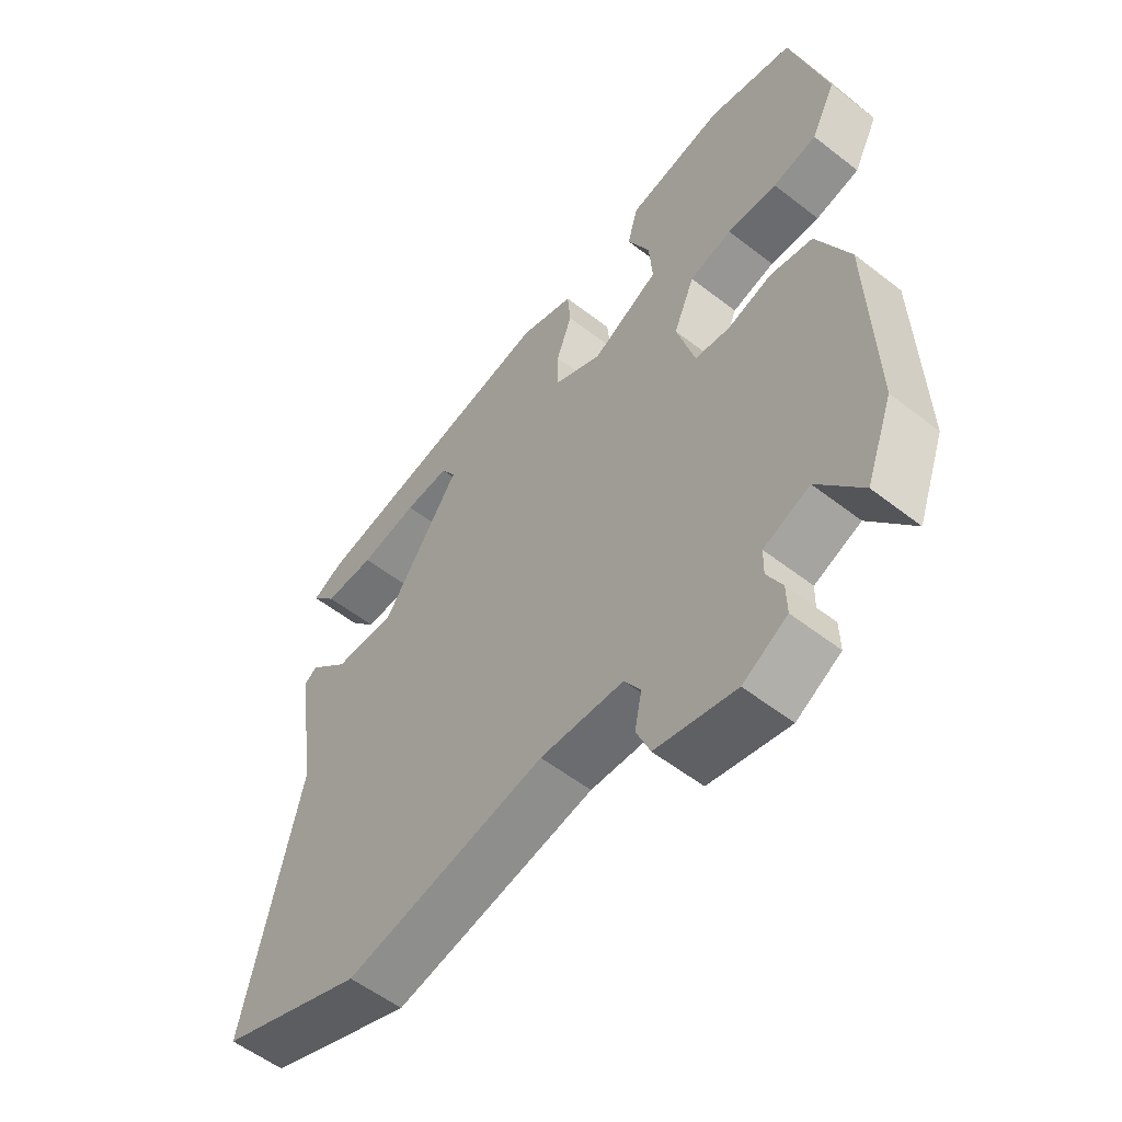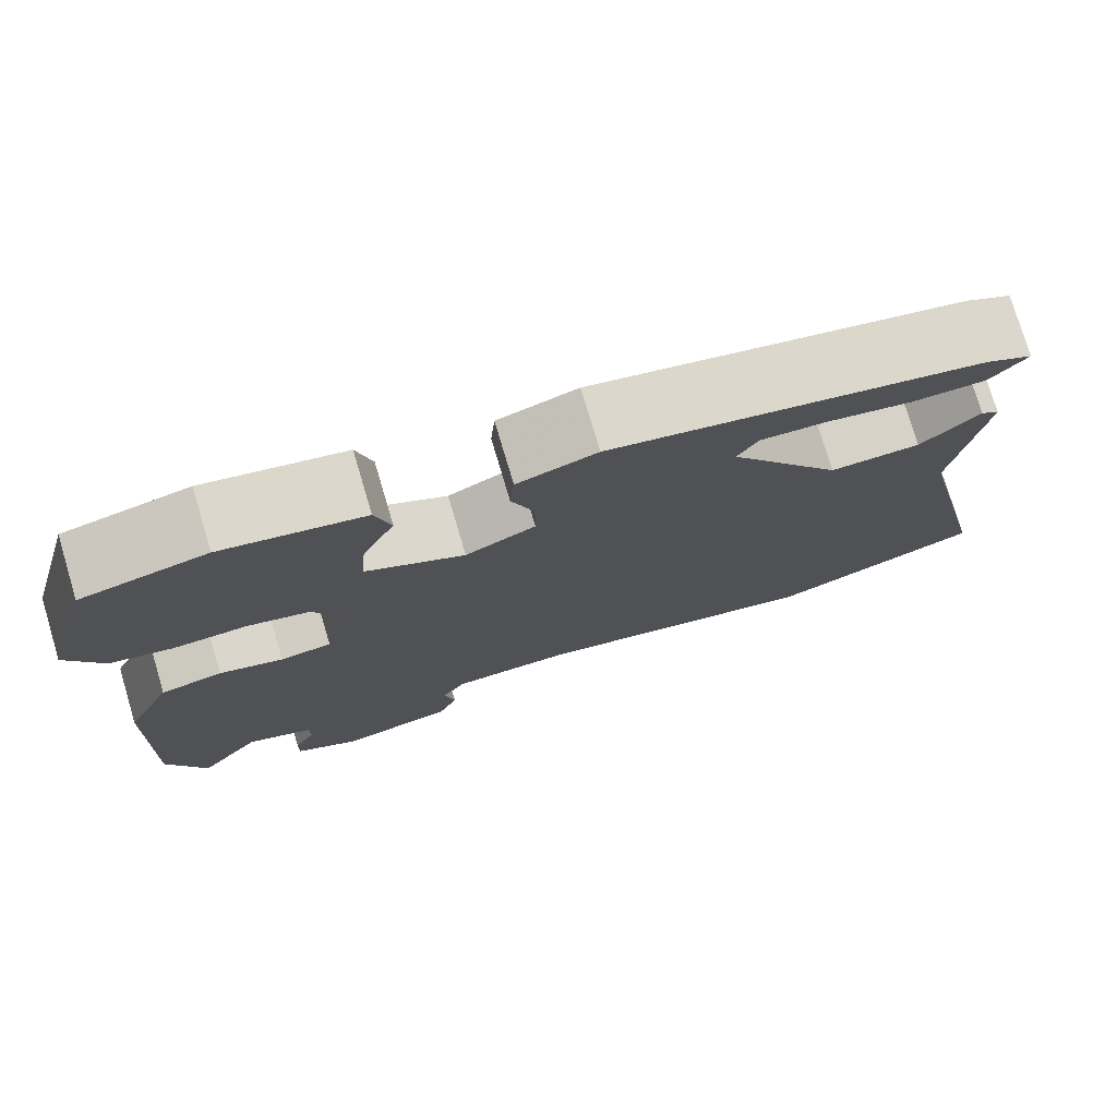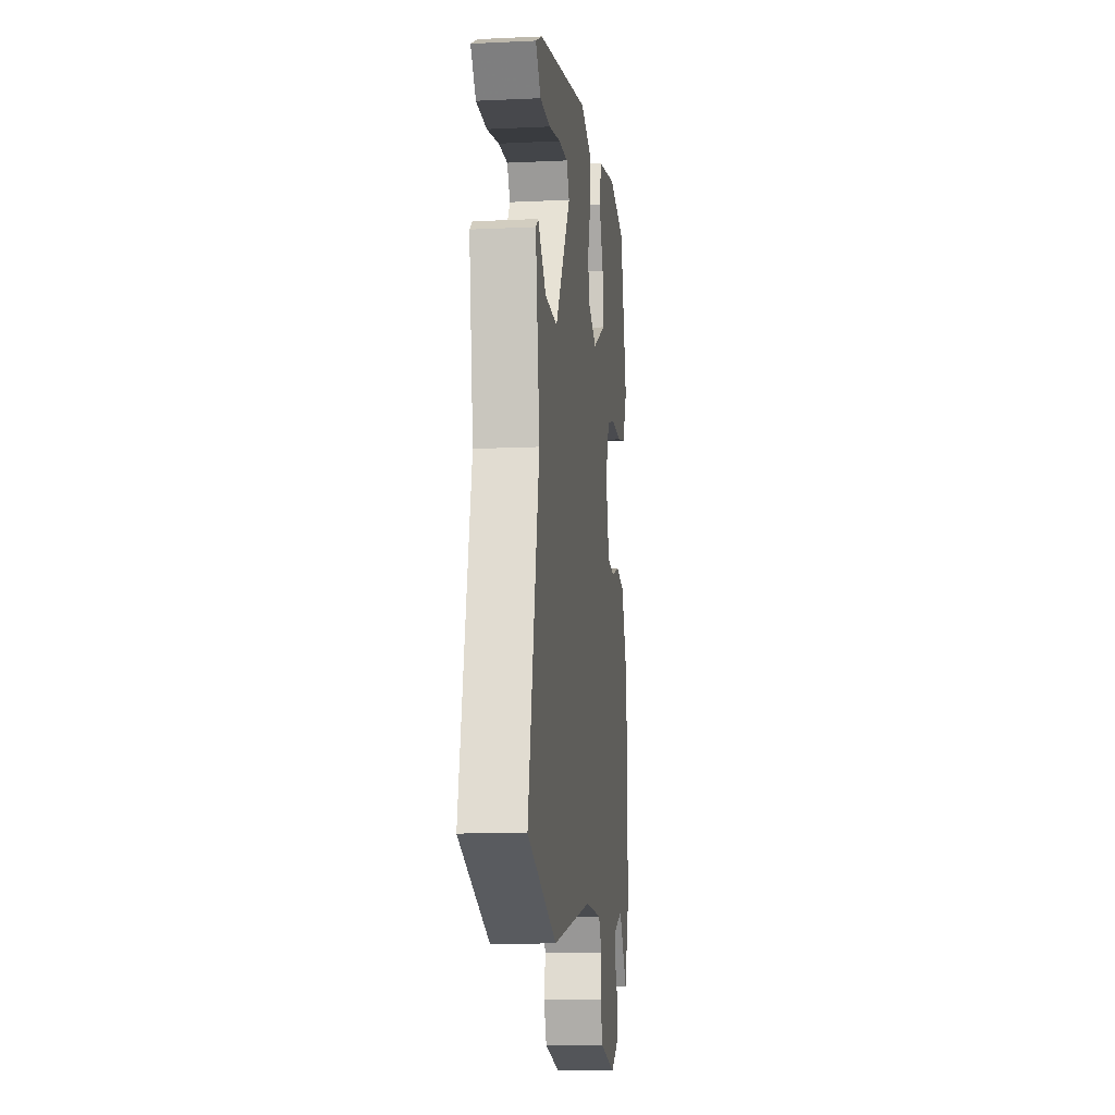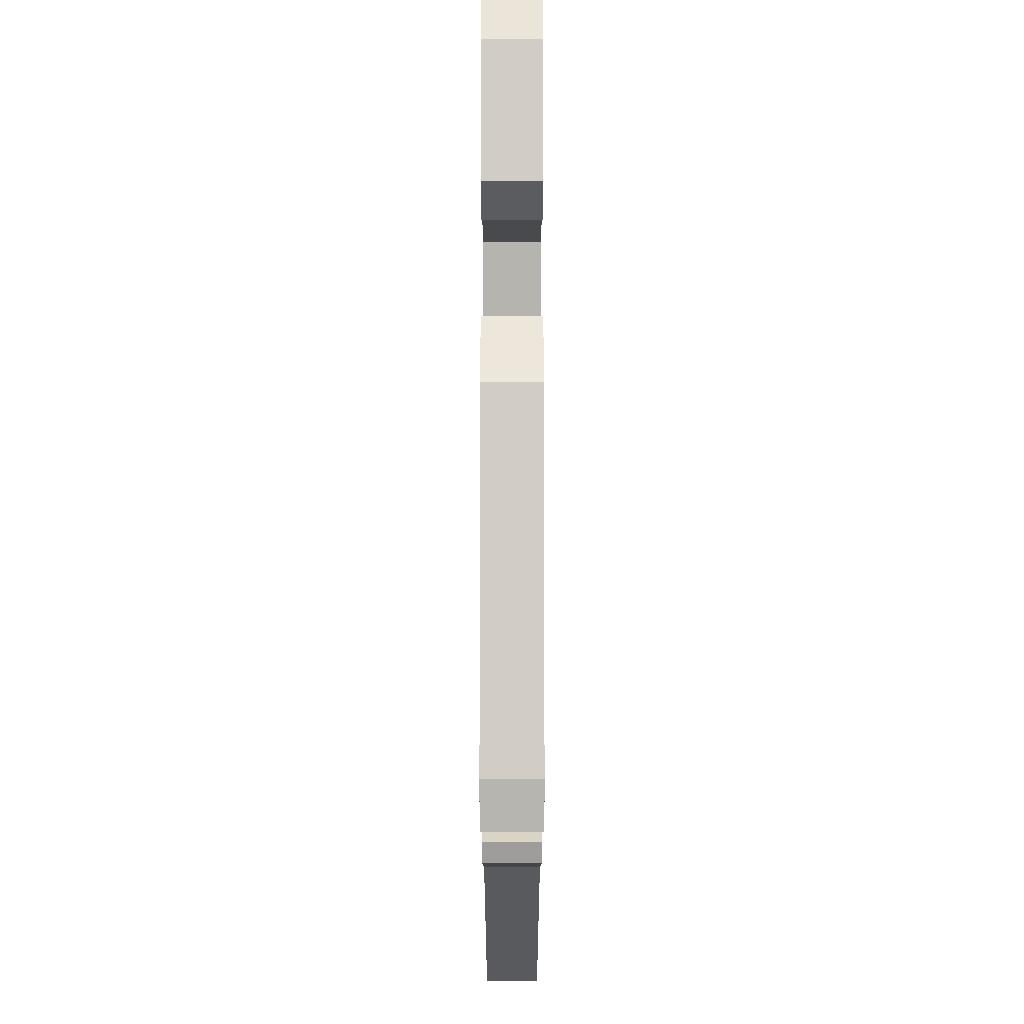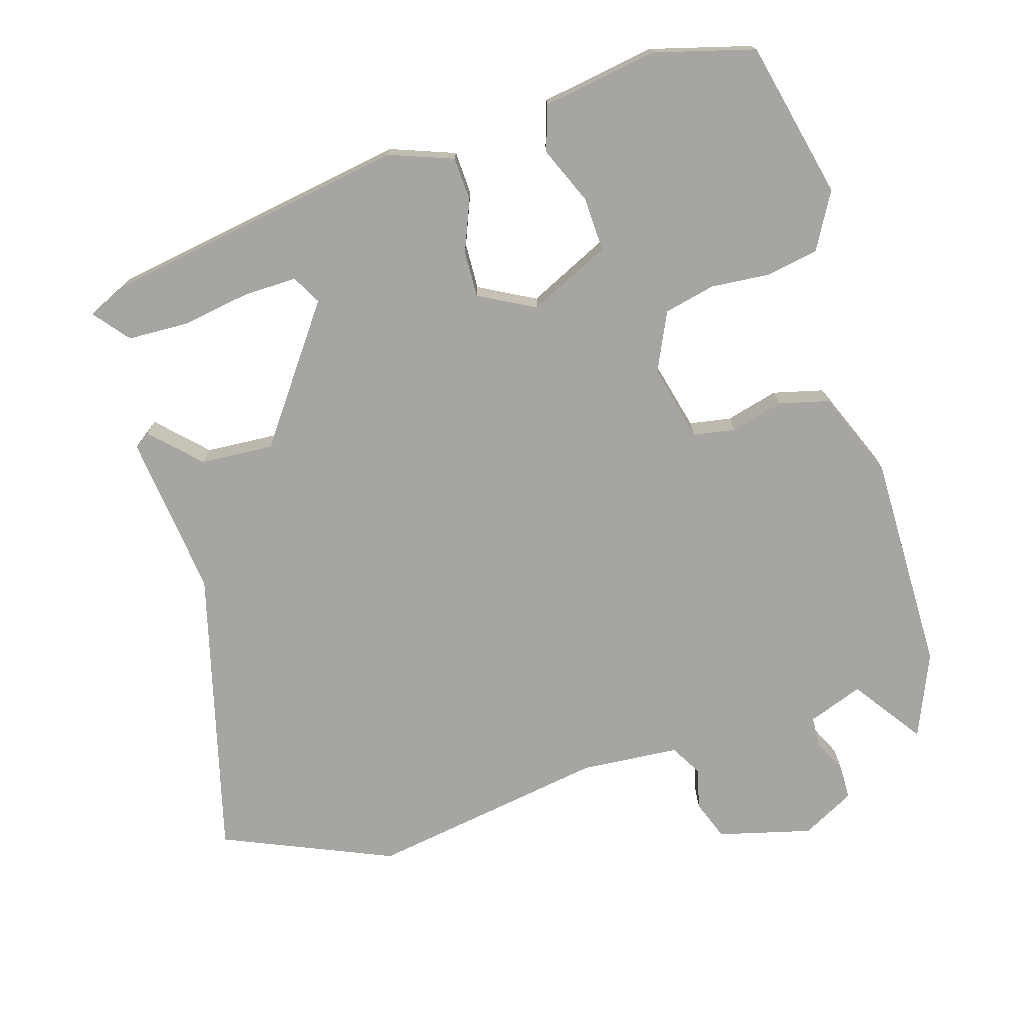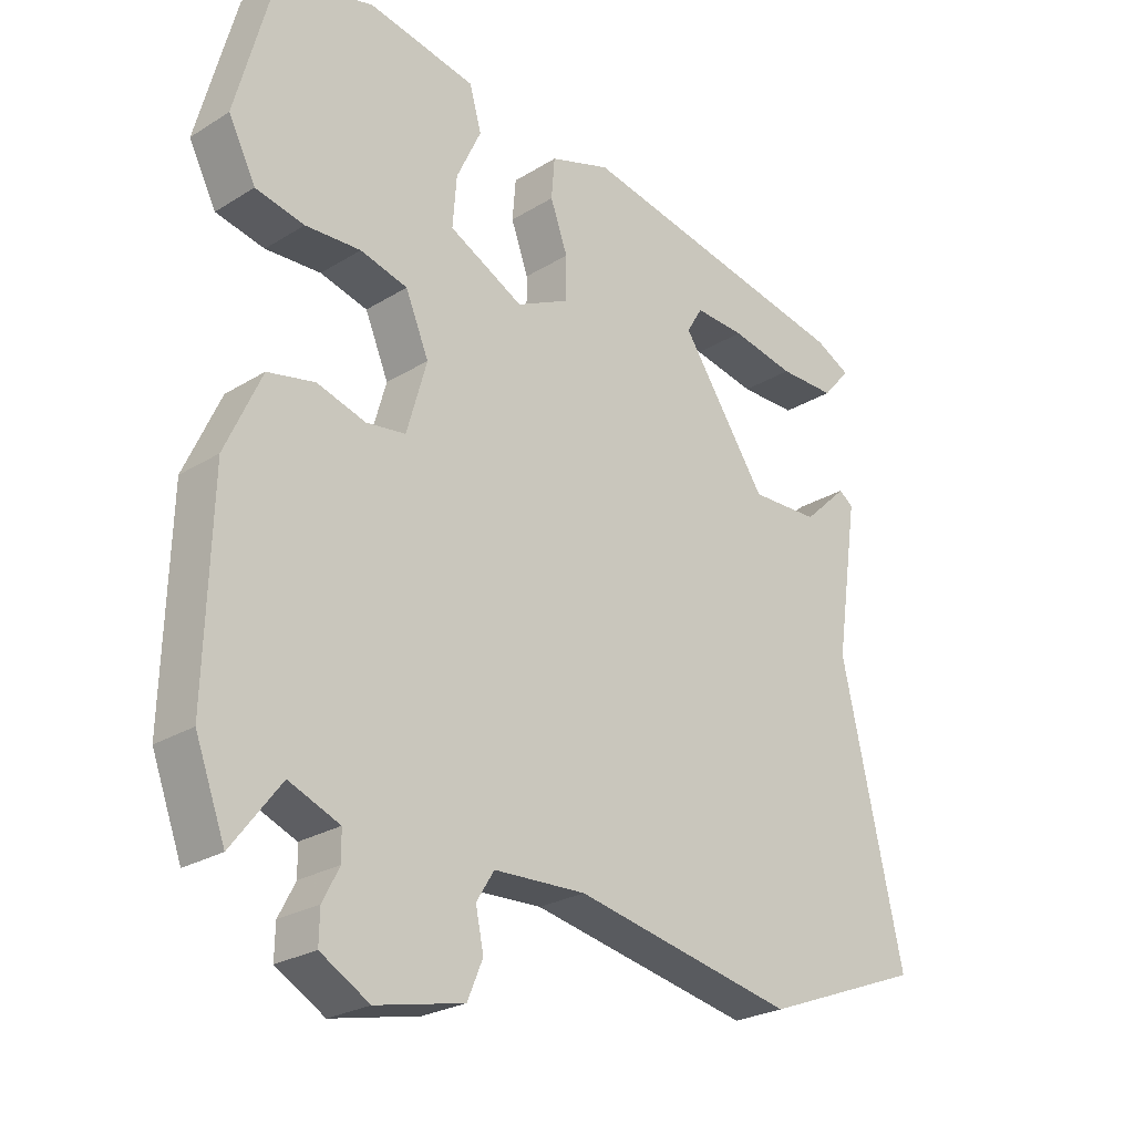
<metadata>
{"format":"obj","ext":"obj","renderer":"f3d","projection":"perspective","resolution":1024,"background":"white","views":[{"elev":-55.8,"azim":50.8,"up":"+Z"},{"elev":76.7,"azim":163.4,"up":"+Z"},{"elev":-11.6,"azim":-83.5,"up":"+Z"},{"elev":72.1,"azim":-90.0,"up":"+Z"},{"elev":-73.8,"azim":14.8,"up":"+Y"},{"elev":-25.2,"azim":134.8,"up":"+Z"}]}
</metadata>
<code>
v -0.362 0.07 -0.553
v -0.603 0.07 -0.46
v -0.511 0.07 -0.05
v -0.545 0.07 0.178
v -0.524 0.07 0.194
v -0.457 0.07 0.131
v -0.354 0.07 0.128
v -0.225 0.07 0.319
v -0.249 0.07 0.359
v -0.324 0.07 0.355
v -0.42 0.07 0.336
v -0.505 0.07 0.336
v -0.547 0.07 0.384
v -0.494 0.07 0.411
v -0.071 0.07 0.496
v 0.02 0.07 0.466
v 0.025 0.07 0.405
v -0.001 0.07 0.333
v -0.001 0.07 0.268
v 0.079 0.07 0.229
v 0.191 0.07 0.287
v 0.185 0.07 0.363
v 0.148 0.07 0.442
v 0.166 0.07 0.506
v 0.327 0.07 0.538
v 0.469 0.07 0.505
v 0.528 0.07 0.286
v 0.487 0.07 0.206
v 0.414 0.07 0.19
v 0.331 0.07 0.194
v 0.26 0.07 0.175
v 0.225 0.07 0.092
v 0.255 0.07 -0.014
v 0.314 0.07 -0.022
v 0.387 0.07 0
v 0.458 0.07 -0.015
v 0.512 0.07 -0.134
v 0.521 0.07 -0.443
v 0.476 0.07 -0.563
v 0.403 0.07 -0.467
v 0.327 0.07 -0.498
v 0.326 0.07 -0.54
v 0.351 0.07 -0.588
v 0.352 0.07 -0.636
v 0.279 0.07 -0.678
v 0.147 0.07 -0.649
v 0.124 0.07 -0.594
v 0.136 0.07 -0.536
v 0.109 0.07 -0.493
v -0.029 0.07 -0.487
v -0.362 0 -0.553
v -0.603 0 -0.46
v -0.511 0 -0.05
v -0.545 0 0.178
v -0.524 0 0.194
v -0.457 0 0.131
v -0.354 0 0.128
v -0.225 0 0.319
v -0.249 0 0.359
v -0.324 0 0.355
v -0.42 0 0.336
v -0.505 0 0.336
v -0.547 0 0.384
v -0.494 0 0.411
v -0.071 0 0.496
v 0.02 0 0.466
v 0.025 0 0.405
v -0.001 0 0.333
v -0.001 0 0.268
v 0.079 0 0.229
v 0.191 0 0.287
v 0.185 0 0.363
v 0.148 0 0.442
v 0.166 0 0.506
v 0.327 0 0.538
v 0.469 0 0.505
v 0.528 0 0.286
v 0.487 0 0.206
v 0.414 0 0.19
v 0.331 0 0.194
v 0.26 0 0.175
v 0.225 0 0.092
v 0.255 0 -0.014
v 0.314 0 -0.022
v 0.387 0 0
v 0.458 0 -0.015
v 0.512 0 -0.134
v 0.521 0 -0.443
v 0.476 0 -0.563
v 0.403 0 -0.467
v 0.327 0 -0.498
v 0.326 0 -0.54
v 0.351 0 -0.588
v 0.352 0 -0.636
v 0.279 0 -0.678
v 0.147 0 -0.649
v 0.124 0 -0.594
v 0.136 0 -0.536
v 0.109 0 -0.493
v -0.029 0 -0.487
f 46 47 48
f 45 46 48
f 44 45 48
f 43 44 48
f 42 43 48
f 41 42 48 49
f 40 41 49 50
f 38 39 40
f 37 38 40
f 36 37 40
f 35 36 40
f 34 35 40
f 33 34 40 50
f 28 29 30
f 27 28 30
f 26 27 30
f 25 26 30
f 24 25 30
f 23 24 30
f 22 23 30
f 21 22 30 31
f 20 21 31 32
f 16 17 18
f 15 16 18
f 14 15 18
f 12 13 14
f 11 12 14
f 10 11 14
f 9 10 14
f 9 14 18
f 8 9 18 19
f 3 4 5 6
f 3 6 7
f 2 3 7
f 32 33 50
f 20 32 50
f 19 20 50
f 8 19 50
f 7 8 50
f 2 7 50
f 1 2 50
f 98 97 96
f 98 96 95
f 98 95 94
f 98 94 93
f 98 93 92
f 99 98 92 91
f 100 99 91 90
f 90 89 88
f 90 88 87
f 90 87 86
f 90 86 85
f 90 85 84
f 100 90 84 83
f 80 79 78
f 80 78 77
f 80 77 76
f 80 76 75
f 80 75 74
f 80 74 73
f 80 73 72
f 81 80 72 71
f 82 81 71 70
f 68 67 66
f 68 66 65
f 68 65 64
f 64 63 62
f 64 62 61
f 64 61 60
f 64 60 59
f 68 64 59
f 69 68 59 58
f 56 55 54 53
f 57 56 53
f 57 53 52
f 100 83 82
f 100 82 70
f 100 70 69
f 100 69 58
f 100 58 57
f 100 57 52
f 100 52 51
f 1 51 52 2
f 2 52 53 3
f 3 53 54 4
f 4 54 55 5
f 5 55 56 6
f 6 56 57 7
f 7 57 58 8
f 8 58 59 9
f 9 59 60 10
f 10 60 61 11
f 11 61 62 12
f 12 62 63 13
f 13 63 64 14
f 14 64 65 15
f 15 65 66 16
f 16 66 67 17
f 17 67 68 18
f 18 68 69 19
f 19 69 70 20
f 20 70 71 21
f 21 71 72 22
f 22 72 73 23
f 23 73 74 24
f 24 74 75 25
f 25 75 76 26
f 26 76 77 27
f 27 77 78 28
f 28 78 79 29
f 29 79 80 30
f 30 80 81 31
f 31 81 82 32
f 32 82 83 33
f 33 83 84 34
f 34 84 85 35
f 35 85 86 36
f 36 86 87 37
f 37 87 88 38
f 38 88 89 39
f 39 89 90 40
f 40 90 91 41
f 41 91 92 42
f 42 92 93 43
f 43 93 94 44
f 44 94 95 45
f 45 95 96 46
f 46 96 97 47
f 47 97 98 48
f 48 98 99 49
f 49 99 100 50
f 50 100 51 1

</code>
